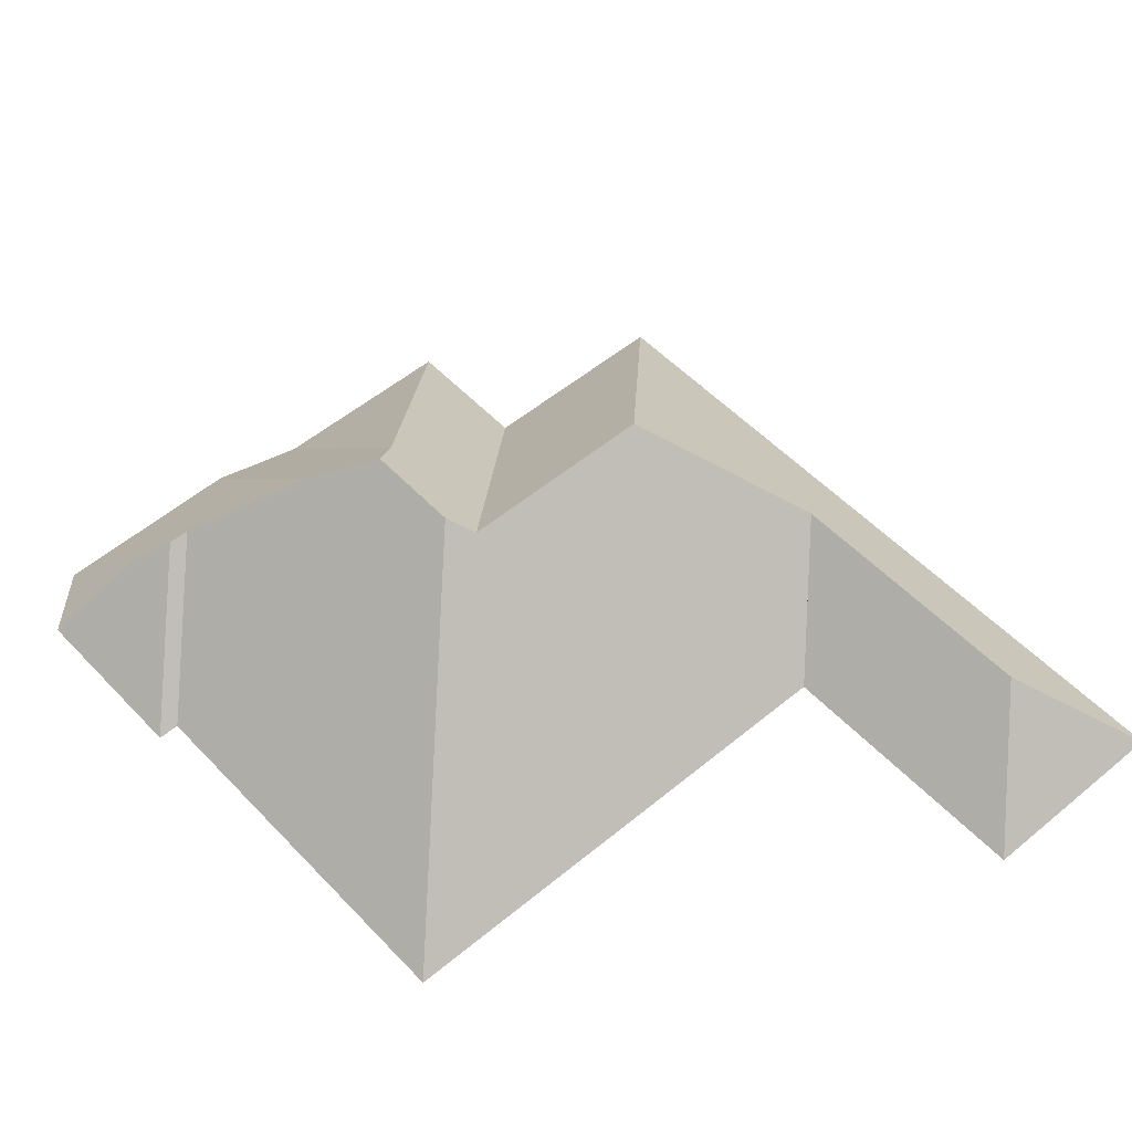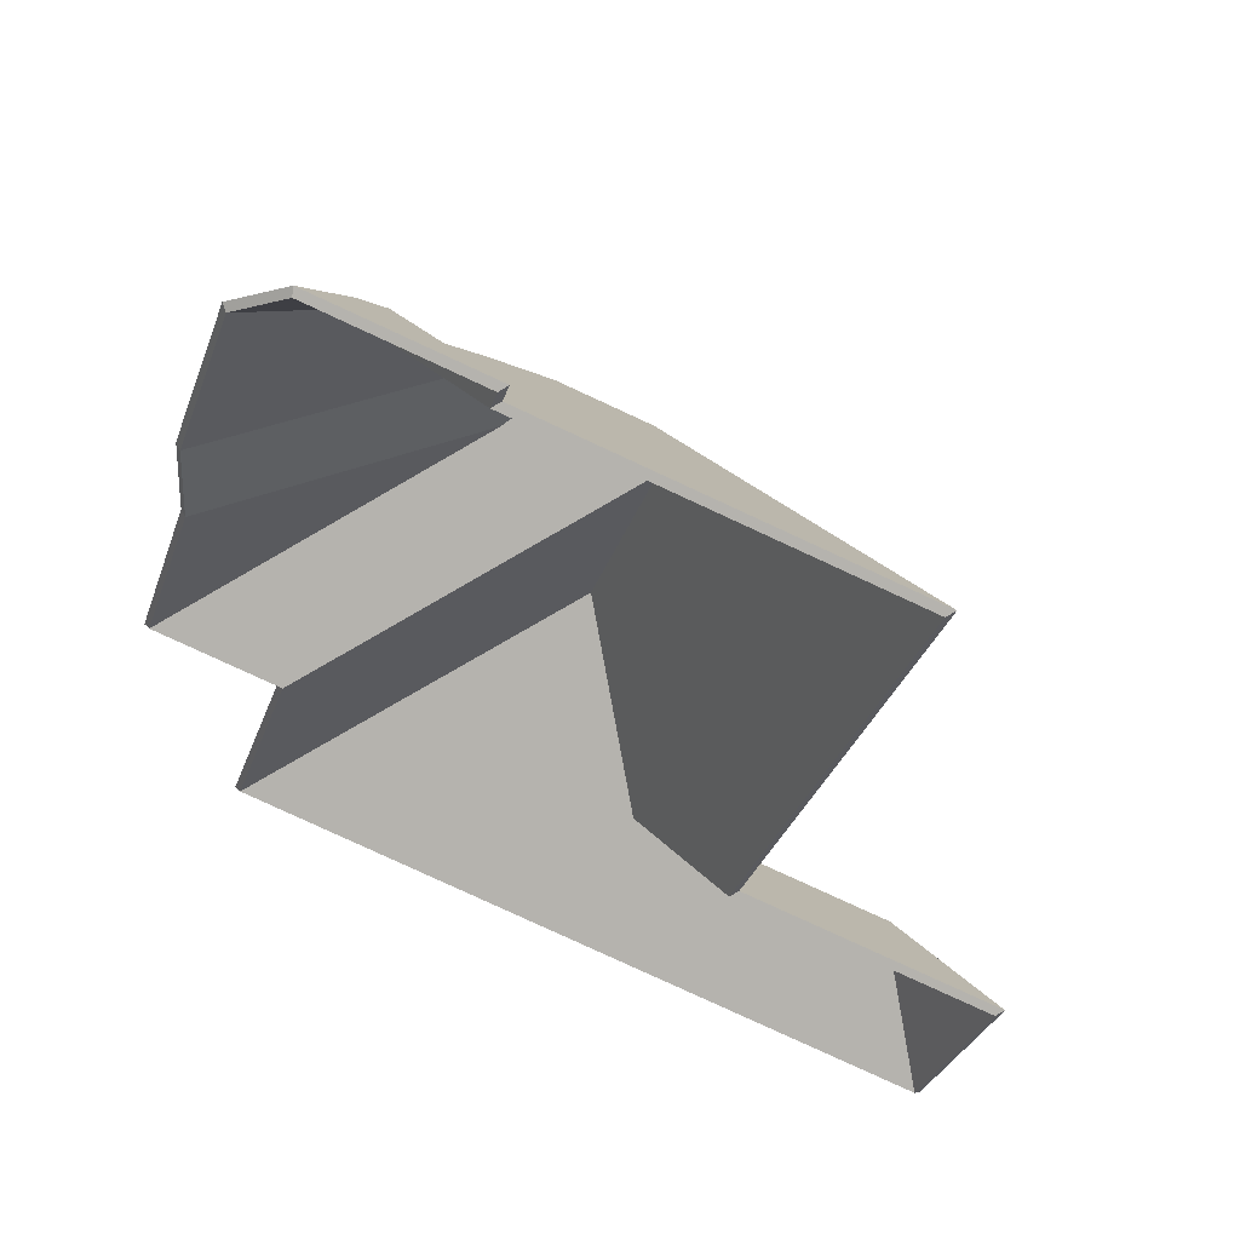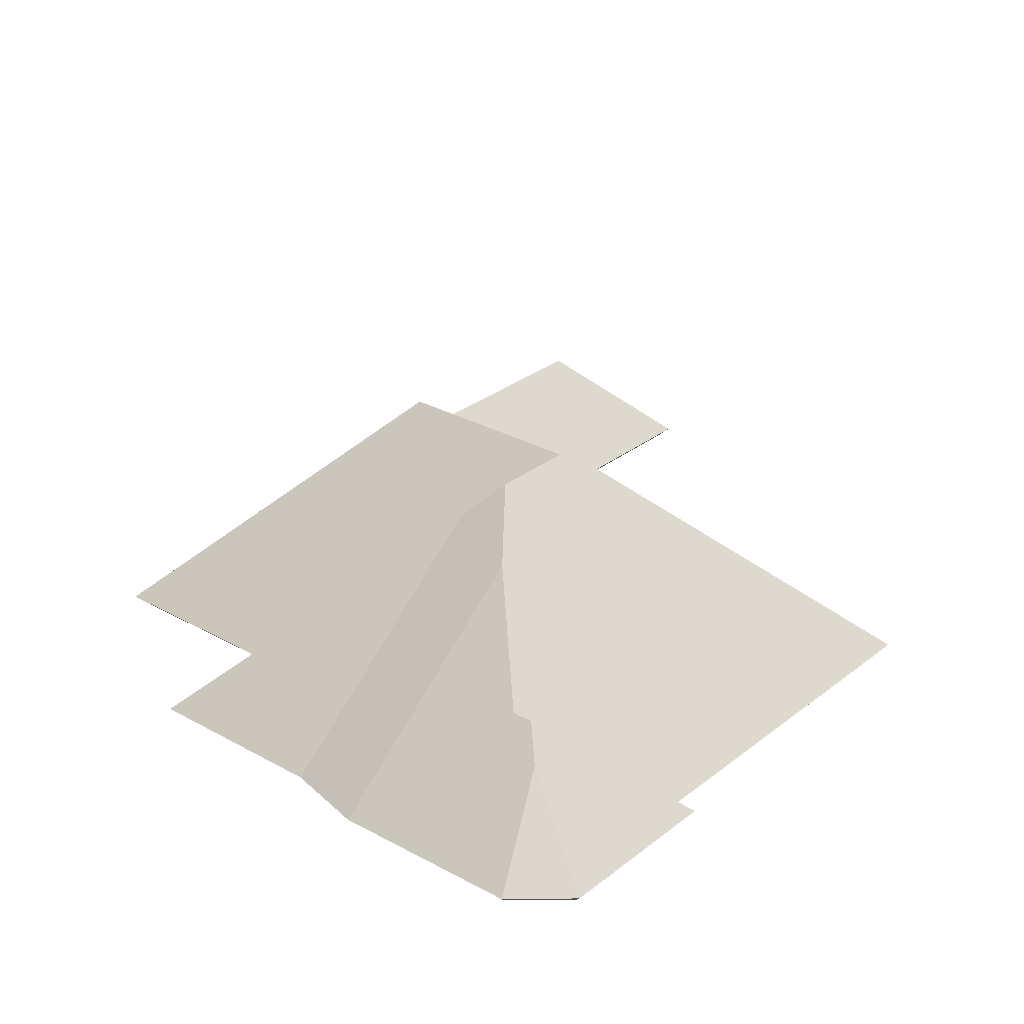
<metadata>
{"format":"obj","ext":"obj","renderer":"f3d","projection":"perspective","resolution":1024,"background":"white","views":[{"elev":52.8,"azim":66.5,"up":"+Y"},{"elev":52.2,"azim":17.1,"up":"+Z"},{"elev":28.3,"azim":-31.4,"up":"+Y"}]}
</metadata>
<code>
v -2.295 0.02181 -5.798
v -2.295 0.01918 -5.798
v -2.283 -0.001096 -5.823
v -2.295 0.02181 -5.798
v -2.283 -0.001096 -5.823
v -2.282 0.000221 -5.825
v -2.283 -0.001096 -5.823
v -2.282 0.000221 -5.825
v -2.27 -0.001096 -5.785
v -2.27 -0.001096 -5.785
v -2.282 0.000221 -5.825
v -2.268 0.000221 -5.784
v -2.27 -0.001096 -5.785
v -2.268 0.000221 -5.784
v -2.295 0.01918 -5.798
v -2.268 0.000221 -5.784
v -2.295 0.01918 -5.798
v -2.295 0.02181 -5.798
v -2.282 0.000221 -5.825
v -2.268 0.000221 -5.784
v -2.295 0.02181 -5.798
v -2.283 -0.001096 -5.823
v -2.27 -0.001096 -5.785
v -2.295 0.01918 -5.798
v -2.35 0.02171 -5.779
v -2.35 0.01908 -5.779
v -2.324 -0.001096 -5.767
v -2.324 -0.001096 -5.767
v -2.35 0.02171 -5.779
v -2.323 0.000221 -5.766
v -2.367 0.04901 -5.745
v -2.367 0.04638 -5.745
v -2.35 0.01908 -5.779
v -2.367 0.04901 -5.745
v -2.35 0.01908 -5.779
v -2.35 0.02171 -5.779
v -2.354 0.04899 -5.704
v -2.354 0.04636 -5.704
v -2.367 0.04638 -5.745
v -2.354 0.04899 -5.704
v -2.367 0.04638 -5.745
v -2.367 0.04901 -5.745
v -2.356 0.05328 -5.699
v -2.356 0.05065 -5.699
v -2.354 0.04636 -5.704
v -2.356 0.05328 -5.699
v -2.354 0.04636 -5.704
v -2.354 0.04899 -5.704
v -2.324 -0.001096 -5.767
v -2.323 0.000221 -5.766
v -2.291 -0.001096 -5.666
v -2.291 -0.001096 -5.666
v -2.323 0.000221 -5.766
v -2.289 0.000221 -5.665
v -2.291 -0.001096 -5.666
v -2.289 0.000221 -5.665
v -2.356 0.05065 -5.699
v -2.289 0.000221 -5.665
v -2.356 0.05065 -5.699
v -2.356 0.05328 -5.699
v -2.289 0.000221 -5.665
v -2.356 0.05328 -5.699
v -2.354 0.04899 -5.704
v -2.289 0.000221 -5.665
v -2.354 0.04899 -5.704
v -2.35 0.02171 -5.779
v -2.323 0.000221 -5.766
v -2.289 0.000221 -5.665
v -2.35 0.02171 -5.779
v -2.35 0.02171 -5.779
v -2.354 0.04899 -5.704
v -2.367 0.04901 -5.745
v -2.324 -0.001096 -5.767
v -2.291 -0.001096 -5.666
v -2.35 0.01908 -5.779
v -2.35 0.01908 -5.779
v -2.291 -0.001096 -5.666
v -2.354 0.04636 -5.704
v -2.354 0.04636 -5.704
v -2.291 -0.001096 -5.666
v -2.356 0.05065 -5.699
v -2.35 0.01908 -5.779
v -2.354 0.04636 -5.704
v -2.367 0.04638 -5.745
v -2.295 0.02181 -5.798
v -2.295 0.01918 -5.798
v -2.27 -0.001096 -5.785
v -2.295 0.02181 -5.798
v -2.27 -0.001096 -5.785
v -2.268 0.000221 -5.784
v -2.27 -0.001096 -5.785
v -2.268 0.000221 -5.784
v -2.324 -0.001096 -5.767
v -2.324 -0.001096 -5.767
v -2.268 0.000221 -5.784
v -2.323 0.000221 -5.766
v -2.35 0.02171 -5.779
v -2.35 0.01908 -5.779
v -2.295 0.01918 -5.798
v -2.35 0.02171 -5.779
v -2.295 0.01918 -5.798
v -2.295 0.02181 -5.798
v -2.323 0.000221 -5.766
v -2.324 -0.001096 -5.767
v -2.35 0.01908 -5.779
v -2.323 0.000221 -5.766
v -2.35 0.01908 -5.779
v -2.35 0.02171 -5.779
v -2.295 0.02181 -5.798
v -2.268 0.000221 -5.784
v -2.323 0.000221 -5.766
v -2.295 0.02181 -5.798
v -2.323 0.000221 -5.766
v -2.35 0.02171 -5.779
v -2.27 -0.001096 -5.785
v -2.324 -0.001096 -5.767
v -2.295 0.01918 -5.798
v -2.295 0.01918 -5.798
v -2.324 -0.001096 -5.767
v -2.35 0.01908 -5.779
v -2.395 0.02412 -5.65
v -2.395 0.02149 -5.65
v -2.397 0.02152 -5.655
v -2.395 0.02412 -5.65
v -2.397 0.02152 -5.655
v -2.397 0.02415 -5.655
v -2.397 0.02415 -5.655
v -2.397 0.02152 -5.655
v -2.368 -0.001096 -5.64
v -2.397 0.02415 -5.655
v -2.368 -0.001096 -5.64
v -2.367 0.000221 -5.639
v -2.368 -0.001096 -5.64
v -2.367 0.000221 -5.639
v -2.367 -0.001096 -5.636
v -2.367 -0.001096 -5.636
v -2.367 0.000221 -5.639
v -2.365 0.000221 -5.635
v -2.367 -0.001096 -5.636
v -2.365 0.000221 -5.635
v -2.395 0.02149 -5.65
v -2.365 0.000221 -5.635
v -2.395 0.02149 -5.65
v -2.395 0.02412 -5.65
v -2.397 0.02415 -5.655
v -2.367 0.000221 -5.639
v -2.365 0.000221 -5.635
v -2.397 0.02415 -5.655
v -2.365 0.000221 -5.635
v -2.395 0.02412 -5.65
v -2.368 -0.001096 -5.64
v -2.367 -0.001096 -5.636
v -2.397 0.02152 -5.655
v -2.397 0.02152 -5.655
v -2.367 -0.001096 -5.636
v -2.395 0.02149 -5.65
v -2.356 0.05328 -5.699
v -2.356 0.05065 -5.699
v -2.291 -0.001096 -5.666
v -2.356 0.05328 -5.699
v -2.291 -0.001096 -5.666
v -2.289 0.000221 -5.665
v -2.376 0.05327 -5.692
v -2.376 0.05064 -5.692
v -2.356 0.05065 -5.699
v -2.376 0.05327 -5.692
v -2.356 0.05065 -5.699
v -2.356 0.05328 -5.699
v -2.291 -0.001096 -5.666
v -2.289 0.000221 -5.665
v -2.368 -0.001096 -5.64
v -2.368 -0.001096 -5.64
v -2.289 0.000221 -5.665
v -2.367 0.000221 -5.639
v -2.385 0.04041 -5.678
v -2.385 0.04305 -5.678
v -2.376 0.05064 -5.692
v -2.385 0.04305 -5.678
v -2.376 0.05064 -5.692
v -2.376 0.05327 -5.692
v -2.397 0.02415 -5.655
v -2.397 0.02152 -5.655
v -2.385 0.04041 -5.678
v -2.385 0.04041 -5.678
v -2.397 0.02415 -5.655
v -2.385 0.04305 -5.678
v -2.368 -0.001096 -5.64
v -2.367 0.000221 -5.639
v -2.397 0.02152 -5.655
v -2.367 0.000221 -5.639
v -2.397 0.02152 -5.655
v -2.397 0.02415 -5.655
v -2.385 0.04305 -5.678
v -2.376 0.05327 -5.692
v -2.356 0.05328 -5.699
v -2.385 0.04305 -5.678
v -2.356 0.05328 -5.699
v -2.289 0.000221 -5.665
v -2.385 0.04305 -5.678
v -2.289 0.000221 -5.665
v -2.367 0.000221 -5.639
v -2.385 0.04305 -5.678
v -2.367 0.000221 -5.639
v -2.397 0.02415 -5.655
v -2.291 -0.001096 -5.666
v -2.368 -0.001096 -5.64
v -2.356 0.05065 -5.699
v -2.356 0.05065 -5.699
v -2.368 -0.001096 -5.64
v -2.376 0.05064 -5.692
v -2.376 0.05064 -5.692
v -2.368 -0.001096 -5.64
v -2.385 0.04041 -5.678
v -2.385 0.04041 -5.678
v -2.368 -0.001096 -5.64
v -2.397 0.02152 -5.655
v -2.395 0.02412 -5.65
v -2.395 0.02149 -5.65
v -2.367 -0.001096 -5.636
v -2.395 0.02412 -5.65
v -2.367 -0.001096 -5.636
v -2.365 0.000221 -5.635
v -2.399 0.0186 -5.643
v -2.399 0.01597 -5.643
v -2.395 0.02149 -5.65
v -2.399 0.0186 -5.643
v -2.395 0.02149 -5.65
v -2.395 0.02412 -5.65
v -2.367 -0.001096 -5.636
v -2.365 0.000221 -5.635
v -2.401 -0.001096 -5.625
v -2.401 -0.001096 -5.625
v -2.365 0.000221 -5.635
v -2.401 0.000221 -5.623
v -2.401 -0.001096 -5.625
v -2.401 0.000221 -5.623
v -2.399 0.01597 -5.643
v -2.401 0.000221 -5.623
v -2.399 0.01597 -5.643
v -2.399 0.0186 -5.643
v -2.395 0.02412 -5.65
v -2.365 0.000221 -5.635
v -2.401 0.000221 -5.623
v -2.395 0.02412 -5.65
v -2.401 0.000221 -5.623
v -2.399 0.0186 -5.643
v -2.367 -0.001096 -5.636
v -2.401 -0.001096 -5.625
v -2.395 0.02149 -5.65
v -2.395 0.02149 -5.65
v -2.401 -0.001096 -5.625
v -2.399 0.01597 -5.643
v -2.399 0.0186 -5.643
v -2.399 0.01597 -5.643
v -2.401 -0.001096 -5.625
v -2.399 0.0186 -5.643
v -2.401 -0.001096 -5.625
v -2.401 0.000221 -5.623
v -2.401 -0.001096 -5.625
v -2.401 0.000221 -5.623
v -2.413 -0.001096 -5.632
v -2.413 -0.001096 -5.632
v -2.401 0.000221 -5.623
v -2.414 0.000221 -5.631
v -2.414 0.000221 -5.631
v -2.413 -0.001096 -5.632
v -2.399 0.01597 -5.643
v -2.414 0.000221 -5.631
v -2.399 0.01597 -5.643
v -2.399 0.0186 -5.643
v -2.401 0.000221 -5.623
v -2.414 0.000221 -5.631
v -2.399 0.0186 -5.643
v -2.401 -0.001096 -5.625
v -2.413 -0.001096 -5.632
v -2.399 0.01597 -5.643
v -2.399 0.0186 -5.643
v -2.399 0.01597 -5.643
v -2.413 -0.001096 -5.632
v -2.413 -0.001096 -5.632
v -2.399 0.0186 -5.643
v -2.414 0.000221 -5.631
v -2.395 0.02412 -5.65
v -2.395 0.02149 -5.65
v -2.399 0.01597 -5.643
v -2.395 0.02412 -5.65
v -2.399 0.01597 -5.643
v -2.399 0.0186 -5.643
v -2.397 0.02415 -5.655
v -2.397 0.02152 -5.655
v -2.395 0.02149 -5.65
v -2.397 0.02415 -5.655
v -2.395 0.02149 -5.65
v -2.395 0.02412 -5.65
v -2.385 0.04305 -5.678
v -2.385 0.04041 -5.678
v -2.397 0.02152 -5.655
v -2.385 0.04305 -5.678
v -2.397 0.02152 -5.655
v -2.397 0.02415 -5.655
v -2.413 -0.001096 -5.632
v -2.414 0.000221 -5.631
v -2.426 -0.001096 -5.67
v -2.426 -0.001096 -5.67
v -2.414 0.000221 -5.631
v -2.427 0.000221 -5.67
v -2.427 0.000221 -5.67
v -2.426 -0.001096 -5.67
v -2.385 0.04041 -5.678
v -2.427 0.000221 -5.67
v -2.385 0.04041 -5.678
v -2.385 0.04305 -5.678
v -2.427 0.000221 -5.67
v -2.385 0.04305 -5.678
v -2.397 0.02415 -5.655
v -2.427 0.000221 -5.67
v -2.397 0.02415 -5.655
v -2.399 0.0186 -5.643
v -2.414 0.000221 -5.631
v -2.427 0.000221 -5.67
v -2.399 0.0186 -5.643
v -2.399 0.0186 -5.643
v -2.397 0.02415 -5.655
v -2.395 0.02412 -5.65
v -2.413 -0.001096 -5.632
v -2.426 -0.001096 -5.67
v -2.399 0.01597 -5.643
v -2.399 0.01597 -5.643
v -2.426 -0.001096 -5.67
v -2.397 0.02152 -5.655
v -2.397 0.02152 -5.655
v -2.426 -0.001096 -5.67
v -2.385 0.04041 -5.678
v -2.399 0.01597 -5.643
v -2.397 0.02152 -5.655
v -2.395 0.02149 -5.65
v -2.385 0.04305 -5.678
v -2.385 0.04041 -5.678
v -2.426 -0.001096 -5.67
v -2.426 -0.001096 -5.67
v -2.385 0.04305 -5.678
v -2.427 0.000221 -5.67
v -2.376 0.05327 -5.692
v -2.376 0.05064 -5.692
v -2.385 0.04041 -5.678
v -2.376 0.05327 -5.692
v -2.385 0.04041 -5.678
v -2.385 0.04305 -5.678
v -2.426 -0.001096 -5.67
v -2.427 0.000221 -5.67
v -2.428 -0.001096 -5.688
v -2.428 -0.001096 -5.688
v -2.427 0.000221 -5.67
v -2.429 0.000221 -5.688
v -2.384 0.04614 -5.697
v -2.384 0.04351 -5.697
v -2.376 0.05064 -5.692
v -2.384 0.04614 -5.697
v -2.376 0.05064 -5.692
v -2.376 0.05327 -5.692
v -2.429 0.000221 -5.688
v -2.428 -0.001096 -5.688
v -2.384 0.04351 -5.697
v -2.429 0.000221 -5.688
v -2.384 0.04351 -5.697
v -2.384 0.04614 -5.697
v -2.376 0.05327 -5.692
v -2.385 0.04305 -5.678
v -2.427 0.000221 -5.67
v -2.376 0.05327 -5.692
v -2.427 0.000221 -5.67
v -2.429 0.000221 -5.688
v -2.376 0.05327 -5.692
v -2.429 0.000221 -5.688
v -2.384 0.04614 -5.697
v -2.426 -0.001096 -5.67
v -2.428 -0.001096 -5.688
v -2.385 0.04041 -5.678
v -2.385 0.04041 -5.678
v -2.428 -0.001096 -5.688
v -2.376 0.05064 -5.692
v -2.376 0.05064 -5.692
v -2.428 -0.001096 -5.688
v -2.384 0.04351 -5.697
v -2.367 0.04901 -5.745
v -2.367 0.04638 -5.745
v -2.354 0.04636 -5.704
v -2.367 0.04901 -5.745
v -2.354 0.04636 -5.704
v -2.354 0.04899 -5.704
v -2.354 0.04899 -5.704
v -2.354 0.04636 -5.704
v -2.414 -0.001096 -5.734
v -2.414 -0.001096 -5.734
v -2.354 0.04899 -5.704
v -2.415 0.000221 -5.735
v -2.414 -0.001096 -5.734
v -2.415 0.000221 -5.735
v -2.427 -0.001096 -5.775
v -2.427 -0.001096 -5.775
v -2.415 0.000221 -5.735
v -2.429 0.000221 -5.776
v -2.427 -0.001096 -5.775
v -2.429 0.000221 -5.776
v -2.367 0.04638 -5.745
v -2.429 0.000221 -5.776
v -2.367 0.04638 -5.745
v -2.367 0.04901 -5.745
v -2.354 0.04899 -5.704
v -2.415 0.000221 -5.735
v -2.429 0.000221 -5.776
v -2.354 0.04899 -5.704
v -2.429 0.000221 -5.776
v -2.367 0.04901 -5.745
v -2.414 -0.001096 -5.734
v -2.427 -0.001096 -5.775
v -2.354 0.04636 -5.704
v -2.354 0.04636 -5.704
v -2.427 -0.001096 -5.775
v -2.367 0.04638 -5.745
v -2.367 0.04901 -5.745
v -2.367 0.04638 -5.745
v -2.427 -0.001096 -5.775
v -2.367 0.04901 -5.745
v -2.427 -0.001096 -5.775
v -2.429 0.000221 -5.776
v -2.35 0.02171 -5.779
v -2.35 0.01908 -5.779
v -2.367 0.04638 -5.745
v -2.35 0.02171 -5.779
v -2.367 0.04638 -5.745
v -2.367 0.04901 -5.745
v -2.295 0.02181 -5.798
v -2.295 0.01918 -5.798
v -2.35 0.01908 -5.779
v -2.295 0.02181 -5.798
v -2.35 0.01908 -5.779
v -2.35 0.02171 -5.779
v -2.427 -0.001096 -5.775
v -2.429 0.000221 -5.776
v -2.283 -0.001096 -5.823
v -2.283 -0.001096 -5.823
v -2.429 0.000221 -5.776
v -2.282 0.000221 -5.825
v -2.283 -0.001096 -5.823
v -2.282 0.000221 -5.825
v -2.295 0.01918 -5.798
v -2.282 0.000221 -5.825
v -2.295 0.01918 -5.798
v -2.295 0.02181 -5.798
v -2.282 0.000221 -5.825
v -2.295 0.02181 -5.798
v -2.35 0.02171 -5.779
v -2.429 0.000221 -5.776
v -2.282 0.000221 -5.825
v -2.35 0.02171 -5.779
v -2.429 0.000221 -5.776
v -2.35 0.02171 -5.779
v -2.367 0.04901 -5.745
v -2.367 0.04638 -5.745
v -2.427 -0.001096 -5.775
v -2.35 0.01908 -5.779
v -2.427 -0.001096 -5.775
v -2.283 -0.001096 -5.823
v -2.35 0.01908 -5.779
v -2.35 0.01908 -5.779
v -2.283 -0.001096 -5.823
v -2.295 0.01918 -5.798
v -2.44 -0.001096 -5.726
v -2.442 0.000221 -5.726
v -2.414 -0.001096 -5.734
v -2.414 -0.001096 -5.734
v -2.442 0.000221 -5.726
v -2.415 0.000221 -5.735
v -2.384 0.04614 -5.697
v -2.384 0.04351 -5.697
v -2.44 -0.001096 -5.726
v -2.384 0.04614 -5.697
v -2.44 -0.001096 -5.726
v -2.442 0.000221 -5.726
v -2.376 0.05327 -5.692
v -2.376 0.05064 -5.692
v -2.384 0.04351 -5.697
v -2.376 0.05327 -5.692
v -2.384 0.04351 -5.697
v -2.384 0.04614 -5.697
v -2.356 0.05328 -5.699
v -2.356 0.05065 -5.699
v -2.376 0.05064 -5.692
v -2.356 0.05328 -5.699
v -2.376 0.05064 -5.692
v -2.376 0.05327 -5.692
v -2.354 0.04899 -5.704
v -2.354 0.04636 -5.704
v -2.356 0.05065 -5.699
v -2.354 0.04899 -5.704
v -2.356 0.05065 -5.699
v -2.356 0.05328 -5.699
v -2.415 0.000221 -5.735
v -2.414 -0.001096 -5.734
v -2.354 0.04636 -5.704
v -2.415 0.000221 -5.735
v -2.354 0.04636 -5.704
v -2.354 0.04899 -5.704
v -2.415 0.000221 -5.735
v -2.354 0.04899 -5.704
v -2.384 0.04614 -5.697
v -2.442 0.000221 -5.726
v -2.415 0.000221 -5.735
v -2.384 0.04614 -5.697
v -2.384 0.04614 -5.697
v -2.354 0.04899 -5.704
v -2.376 0.05327 -5.692
v -2.376 0.05327 -5.692
v -2.354 0.04899 -5.704
v -2.356 0.05328 -5.699
v -2.44 -0.001096 -5.726
v -2.414 -0.001096 -5.734
v -2.384 0.04351 -5.697
v -2.384 0.04351 -5.697
v -2.414 -0.001096 -5.734
v -2.354 0.04636 -5.704
v -2.384 0.04351 -5.697
v -2.354 0.04636 -5.704
v -2.376 0.05064 -5.692
v -2.376 0.05064 -5.692
v -2.354 0.04636 -5.704
v -2.356 0.05065 -5.699
v -2.384 0.04614 -5.697
v -2.384 0.04351 -5.697
v -2.428 -0.001096 -5.688
v -2.428 -0.001096 -5.688
v -2.384 0.04614 -5.697
v -2.429 0.000221 -5.688
v -2.428 -0.001096 -5.688
v -2.429 0.000221 -5.688
v -2.44 -0.001096 -5.726
v -2.44 -0.001096 -5.726
v -2.429 0.000221 -5.688
v -2.442 0.000221 -5.726
v -2.44 -0.001096 -5.726
v -2.442 0.000221 -5.726
v -2.384 0.04351 -5.697
v -2.442 0.000221 -5.726
v -2.384 0.04351 -5.697
v -2.384 0.04614 -5.697
v -2.429 0.000221 -5.688
v -2.442 0.000221 -5.726
v -2.384 0.04614 -5.697
v -2.428 -0.001096 -5.688
v -2.44 -0.001096 -5.726
v -2.384 0.04351 -5.697
f 1 2 3
f 4 5 6
f 7 8 9
f 10 11 12
f 13 14 15
f 16 17 18
f 19 20 21
f 22 23 24
f 25 26 27
f 28 29 30
f 31 32 33
f 34 35 36
f 37 38 39
f 40 41 42
f 43 44 45
f 46 47 48
f 49 50 51
f 52 53 54
f 55 56 57
f 58 59 60
f 61 62 63
f 64 65 66
f 67 68 69
f 70 71 72
f 73 74 75
f 76 77 78
f 79 80 81
f 82 83 84
f 85 86 87
f 88 89 90
f 91 92 93
f 94 95 96
f 97 98 99
f 100 101 102
f 103 104 105
f 106 107 108
f 109 110 111
f 112 113 114
f 115 116 117
f 118 119 120
f 121 122 123
f 124 125 126
f 127 128 129
f 130 131 132
f 133 134 135
f 136 137 138
f 139 140 141
f 142 143 144
f 145 146 147
f 148 149 150
f 151 152 153
f 154 155 156
f 157 158 159
f 160 161 162
f 163 164 165
f 166 167 168
f 169 170 171
f 172 173 174
f 175 176 177
f 178 179 180
f 181 182 183
f 184 185 186
f 187 188 189
f 190 191 192
f 193 194 195
f 196 197 198
f 199 200 201
f 202 203 204
f 205 206 207
f 208 209 210
f 211 212 213
f 214 215 216
f 217 218 219
f 220 221 222
f 223 224 225
f 226 227 228
f 229 230 231
f 232 233 234
f 235 236 237
f 238 239 240
f 241 242 243
f 244 245 246
f 247 248 249
f 250 251 252
f 253 254 255
f 256 257 258
f 259 260 261
f 262 263 264
f 265 266 267
f 268 269 270
f 271 272 273
f 274 275 276
f 277 278 279
f 280 281 282
f 283 284 285
f 286 287 288
f 289 290 291
f 292 293 294
f 295 296 297
f 298 299 300
f 301 302 303
f 304 305 306
f 307 308 309
f 310 311 312
f 313 314 315
f 316 317 318
f 319 320 321
f 322 323 324
f 325 326 327
f 328 329 330
f 331 332 333
f 334 335 336
f 337 338 339
f 340 341 342
f 343 344 345
f 346 347 348
f 349 350 351
f 352 353 354
f 355 356 357
f 358 359 360
f 361 362 363
f 364 365 366
f 367 368 369
f 370 371 372
f 373 374 375
f 376 377 378
f 379 380 381
f 382 383 384
f 385 386 387
f 388 389 390
f 391 392 393
f 394 395 396
f 397 398 399
f 400 401 402
f 403 404 405
f 406 407 408
f 409 410 411
f 412 413 414
f 415 416 417
f 418 419 420
f 421 422 423
f 424 425 426
f 427 428 429
f 430 431 432
f 433 434 435
f 436 437 438
f 439 440 441
f 442 443 444
f 445 446 447
f 448 449 450
f 451 452 453
f 454 455 456
f 457 458 459
f 460 461 462
f 463 464 465
f 466 467 468
f 469 470 471
f 472 473 474
f 475 476 477
f 478 479 480
f 481 482 483
f 484 485 486
f 487 488 489
f 490 491 492
f 493 494 495
f 496 497 498
f 499 500 501
f 502 503 504
f 505 506 507
f 508 509 510
f 511 512 513
f 514 515 516
f 517 518 519
f 520 521 522
f 523 524 525
f 526 527 528
f 529 530 531
f 532 533 534
f 535 536 537
f 538 539 540
f 541 542 543
f 544 545 546
f 547 548 549
f 550 551 552

</code>
